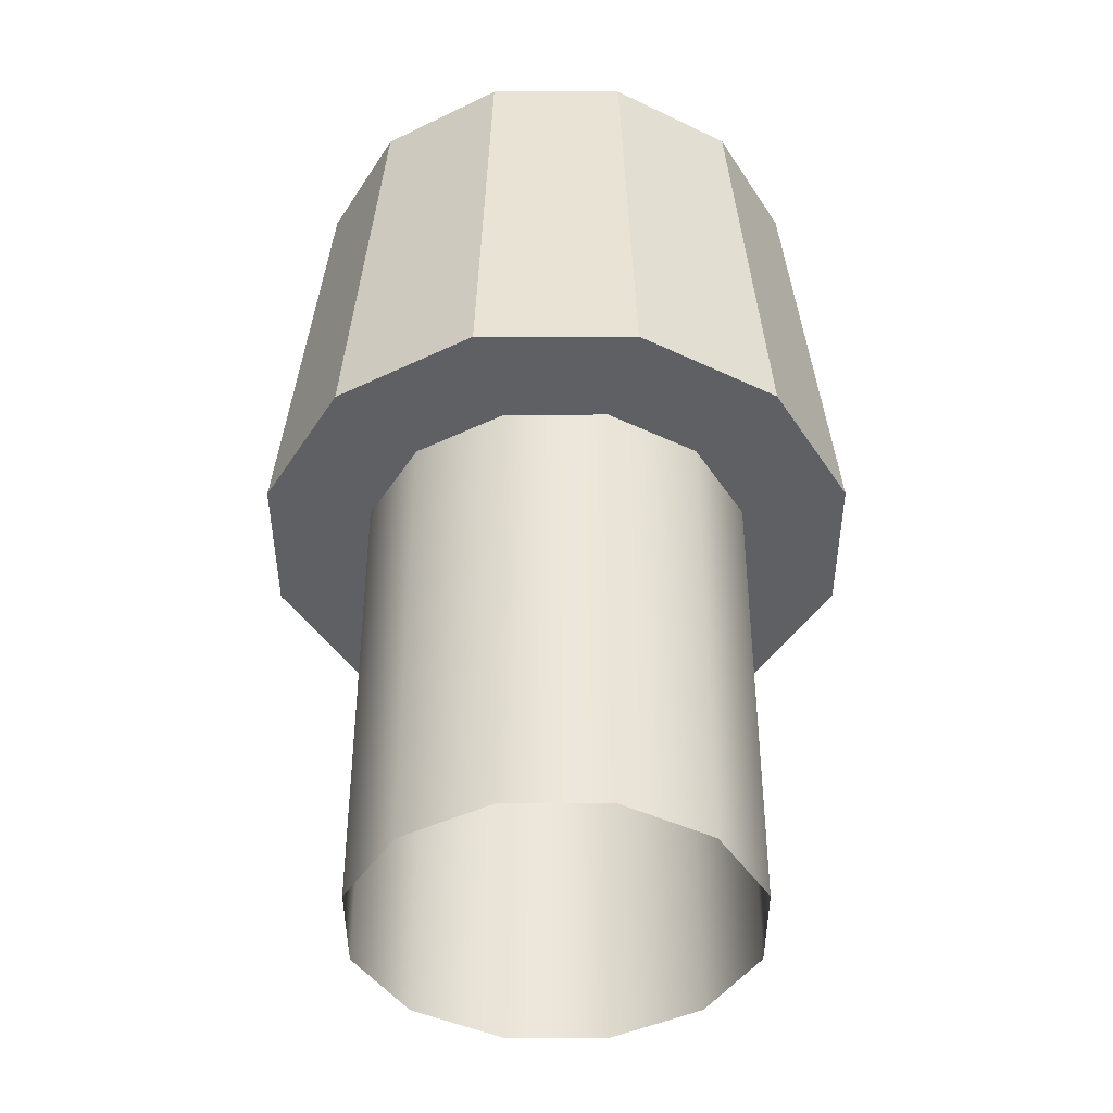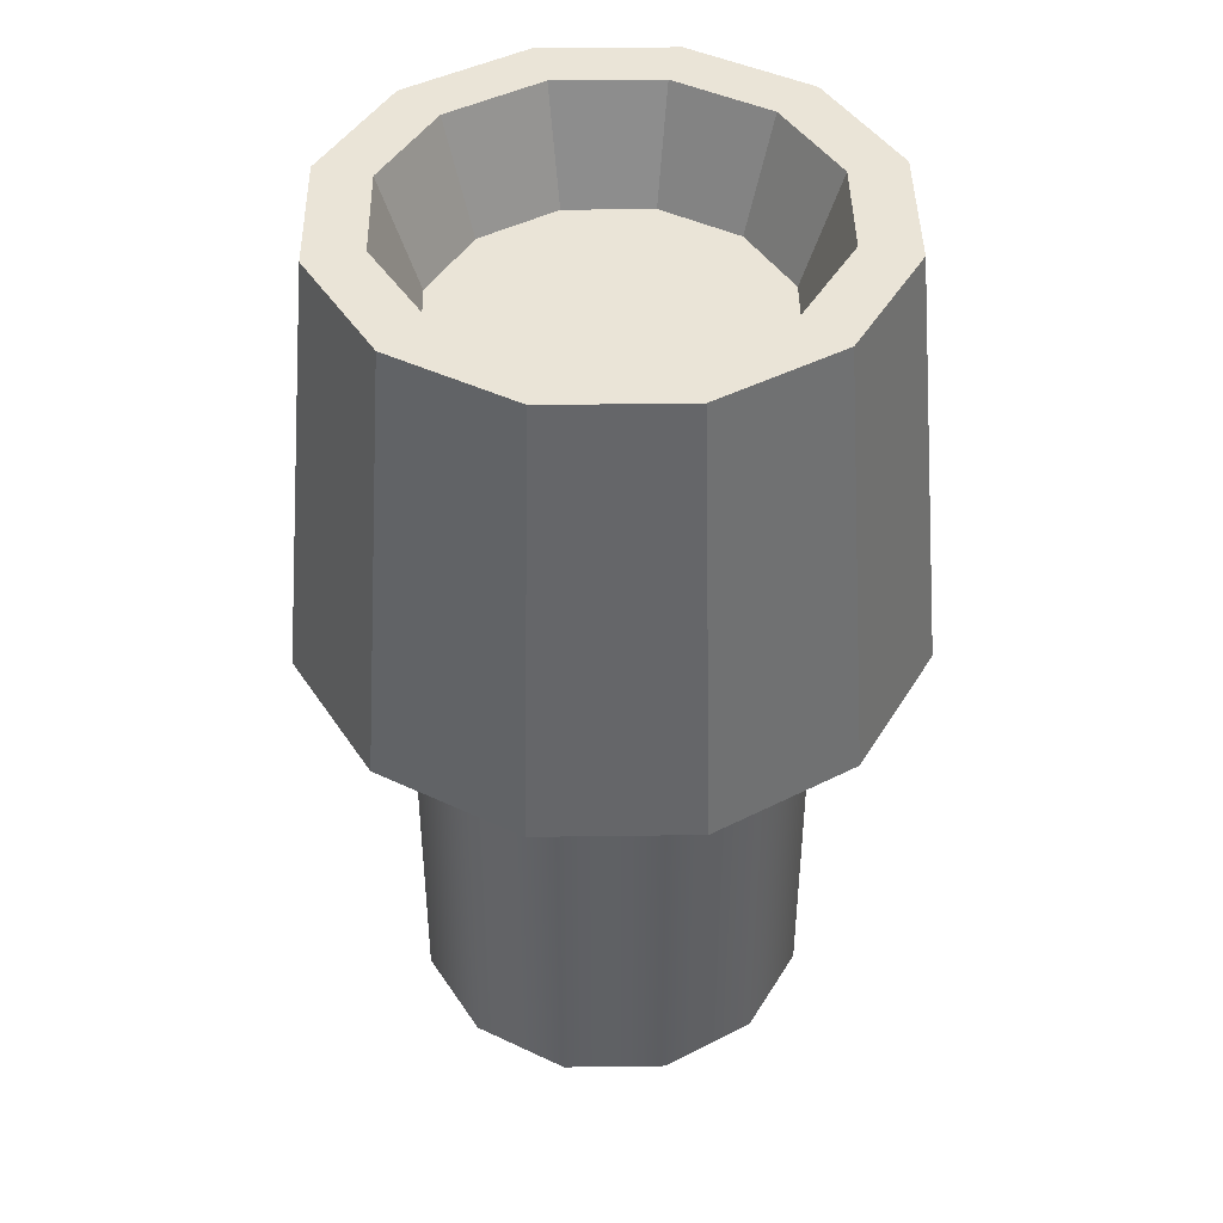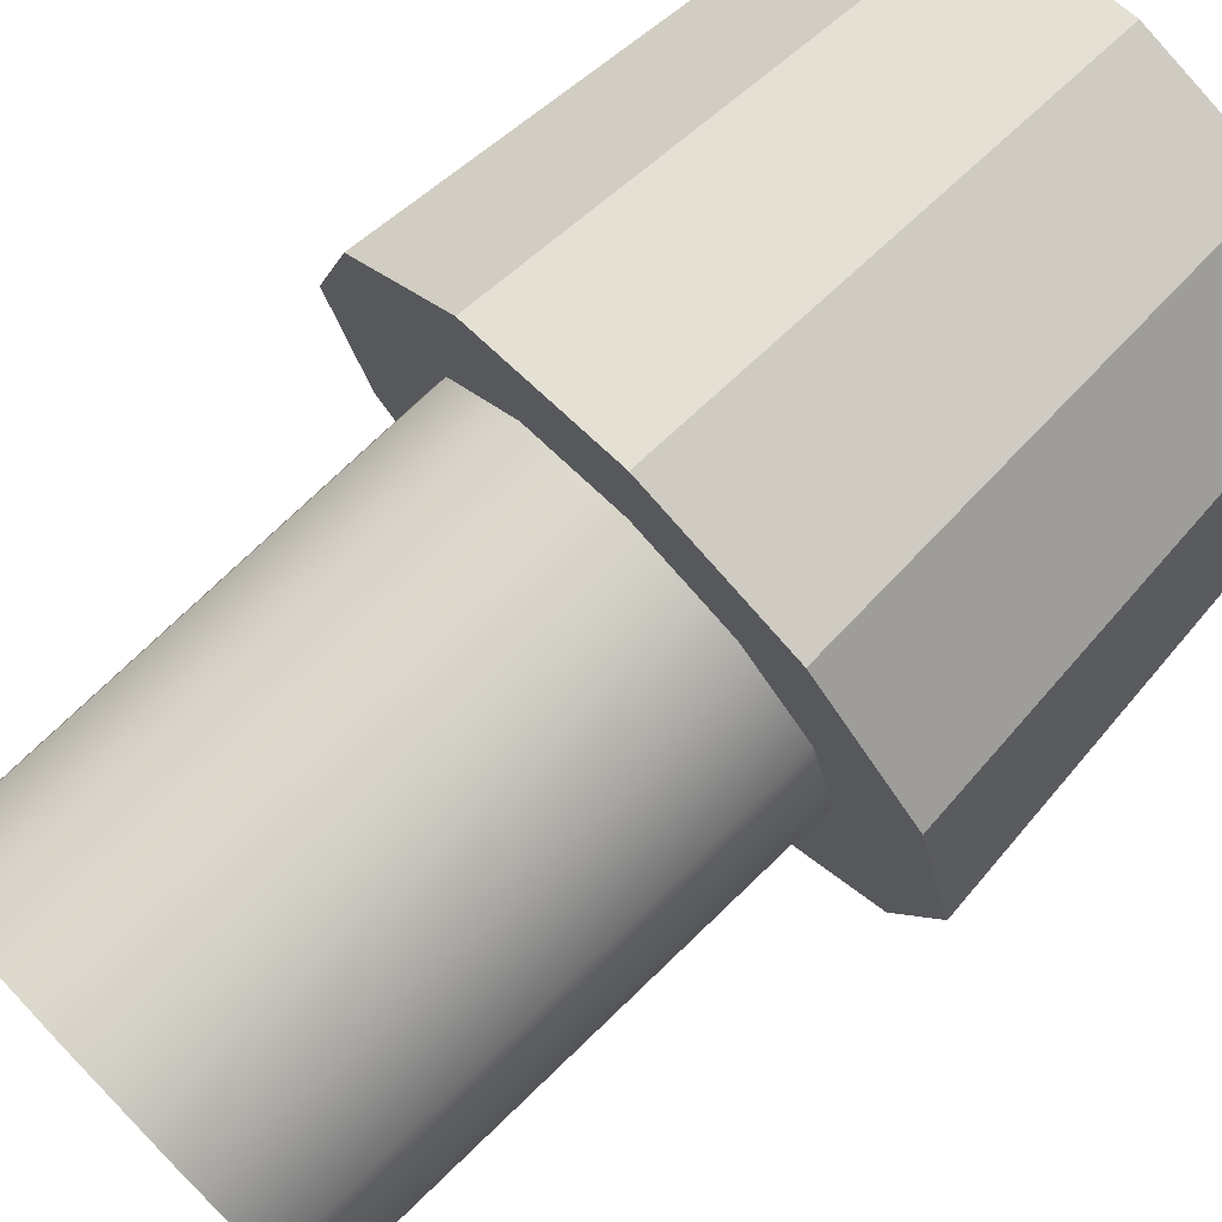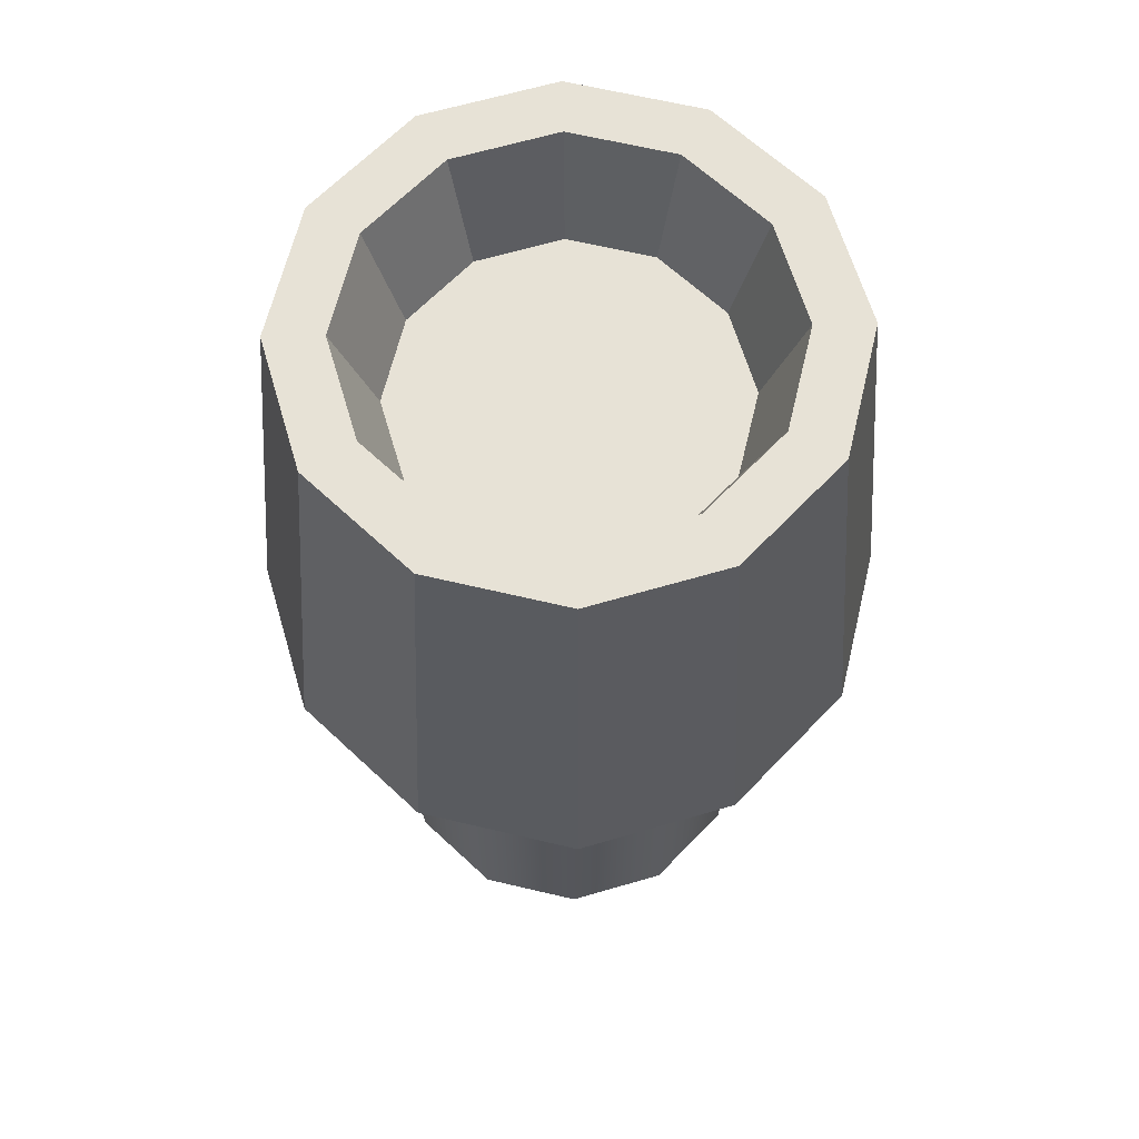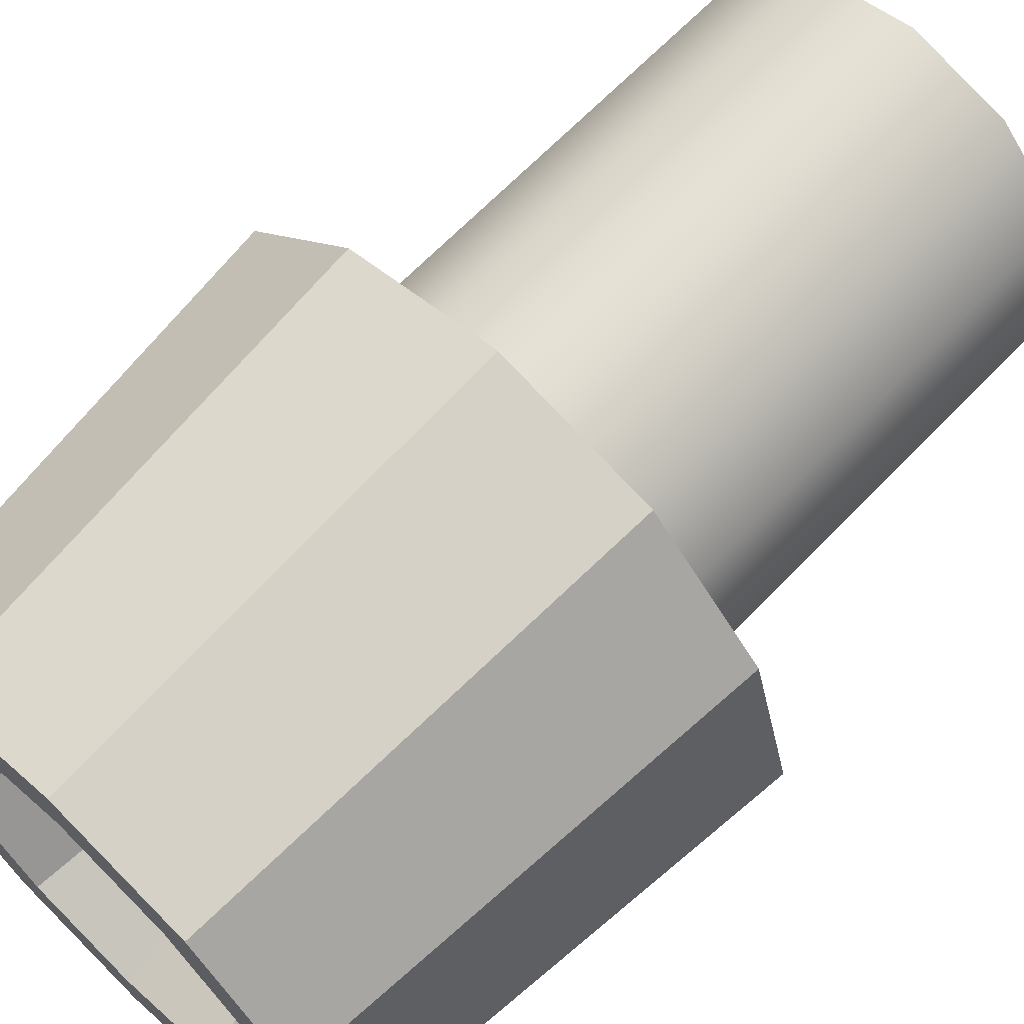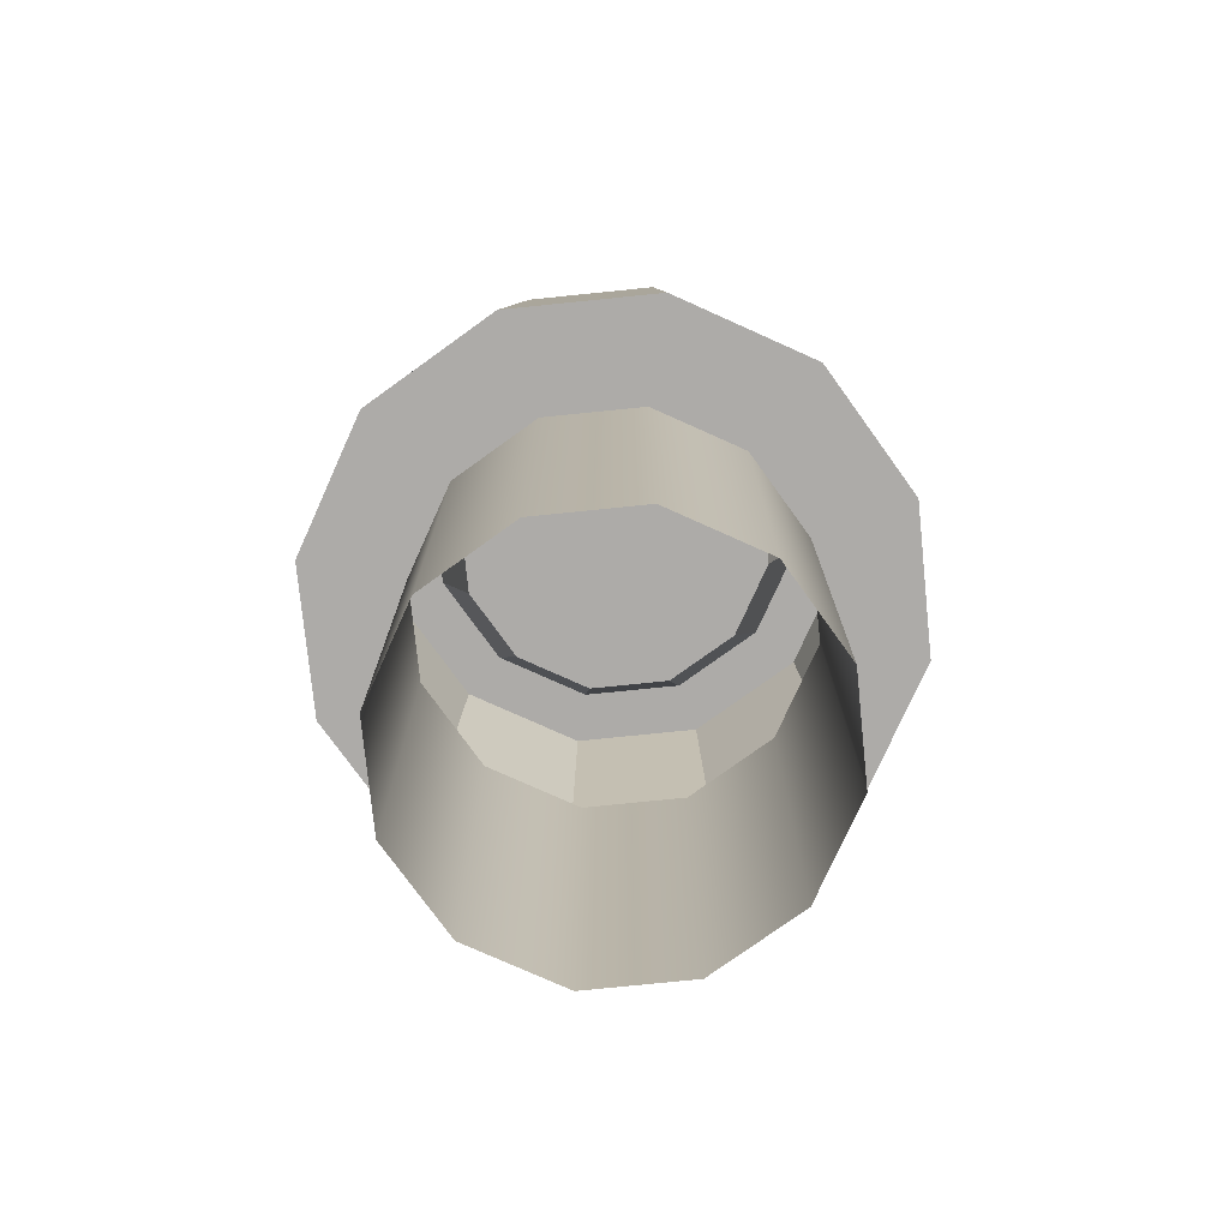
<metadata>
{"format":"obj","ext":"obj","renderer":"f3d","projection":"perspective","resolution":1024,"background":"white","views":[{"elev":-42.3,"azim":-74.9,"up":"+Z"},{"elev":43.7,"azim":134.1,"up":"+Z"},{"elev":76.2,"azim":-133.8,"up":"+Y"},{"elev":63.7,"azim":58.5,"up":"+Z"},{"elev":66.0,"azim":43.8,"up":"+Y"},{"elev":-76.5,"azim":-39.2,"up":"+Z"}]}
</metadata>
<code>
v  3.834 17.18 -5.685
v  4.022 17.23 -5.685
v  4.022 17.23 -4.79
v  3.834 17.18 -4.79
v  4.16 17.37 -5.685
v  4.16 17.37 -4.79
v  4.21 17.55 -5.685
v  4.21 17.55 -4.79
v  4.16 17.74 -5.685
v  4.16 17.74 -4.79
v  4.022 17.88 -5.685
v  4.022 17.88 -4.79
v  3.834 17.93 -5.685
v  3.834 17.93 -4.79
v  3.647 17.88 -5.685
v  3.647 17.88 -4.79
v  3.509 17.74 -5.685
v  3.509 17.74 -4.79
v  3.459 17.55 -5.685
v  3.459 17.55 -4.79
v  3.509 17.37 -5.685
v  3.509 17.37 -4.79
v  3.647 17.23 -5.685
v  3.647 17.23 -4.79
v  4.124 17.05 -4.79
v  3.834 16.97 -4.79
v  4.336 17.26 -4.79
v  4.414 17.55 -4.79
v  4.336 17.84 -4.79
v  4.124 18.06 -4.79
v  3.834 18.13 -4.79
v  3.545 18.06 -4.79
v  3.333 17.84 -4.79
v  3.255 17.55 -4.79
v  3.333 17.26 -4.79
v  3.545 17.05 -4.79
v  4.082 17.12 -3.95
v  3.834 17.06 -3.95
v  4.264 17.31 -3.95
v  4.33 17.55 -3.95
v  4.264 17.8 -3.95
v  4.082 17.98 -3.95
v  3.834 18.05 -3.95
v  3.587 17.98 -3.95
v  3.405 17.8 -3.95
v  3.339 17.55 -3.95
v  3.405 17.31 -3.95
v  3.587 17.12 -3.95
v  4.03 17.22 -3.95
v  3.834 17.16 -3.95
v  4.173 17.36 -3.95
v  4.225 17.55 -3.95
v  4.173 17.75 -3.95
v  4.03 17.89 -3.95
v  3.834 17.94 -3.95
v  3.639 17.89 -3.95
v  3.496 17.75 -3.95
v  3.444 17.55 -3.95
v  3.496 17.36 -3.95
v  3.639 17.22 -3.95
v  3.994 17.28 -4.162
v  3.834 17.24 -4.162
v  4.11 17.39 -4.162
v  4.153 17.55 -4.162
v  4.11 17.71 -4.162
v  3.994 17.83 -4.162
v  3.834 17.87 -4.162
v  3.675 17.83 -4.162
v  3.558 17.71 -4.162
v  3.516 17.55 -4.162
v  3.558 17.39 -4.162
v  3.675 17.28 -4.162
v  3.834 17.55 -4.162
g PrimaryGunsight
f 1 2 3 4
f 2 5 6 3
f 5 7 8 6
f 7 9 10 8
f 9 11 12 10
f 11 13 14 12
f 13 15 16 14
f 15 17 18 16
f 17 19 20 18
f 19 21 22 20
f 21 23 24 22
f 23 1 4 24
f 4 3 25 26
f 3 6 27 25
f 6 8 28 27
f 8 10 29 28
f 10 12 30 29
f 12 14 31 30
f 14 16 32 31
f 16 18 33 32
f 18 20 34 33
f 20 22 35 34
f 22 24 36 35
f 24 4 26 36
f 26 25 37 38
f 25 27 39 37
f 27 28 40 39
f 28 29 41 40
f 29 30 42 41
f 30 31 43 42
f 31 32 44 43
f 32 33 45 44
f 33 34 46 45
f 34 35 47 46
f 35 36 48 47
f 36 26 38 48
f 38 37 49 50
f 37 39 51 49
f 39 40 52 51
f 40 41 53 52
f 41 42 54 53
f 42 43 55 54
f 43 44 56 55
f 44 45 57 56
f 45 46 58 57
f 46 47 59 58
f 47 48 60 59
f 48 38 50 60
f 50 49 61 62
f 49 51 63 61
f 51 52 64 63
f 52 53 65 64
f 53 54 66 65
f 54 55 67 66
f 55 56 68 67
f 56 57 69 68
f 57 58 70 69
f 58 59 71 70
f 59 60 72 71
f 60 50 62 72
f 62 61 73
f 61 63 73
f 63 64 73
f 64 65 73
f 65 66 73
f 66 67 73
f 67 68 73
f 68 69 73
f 69 70 73
f 70 71 73
f 71 72 73
f 72 62 73

</code>
